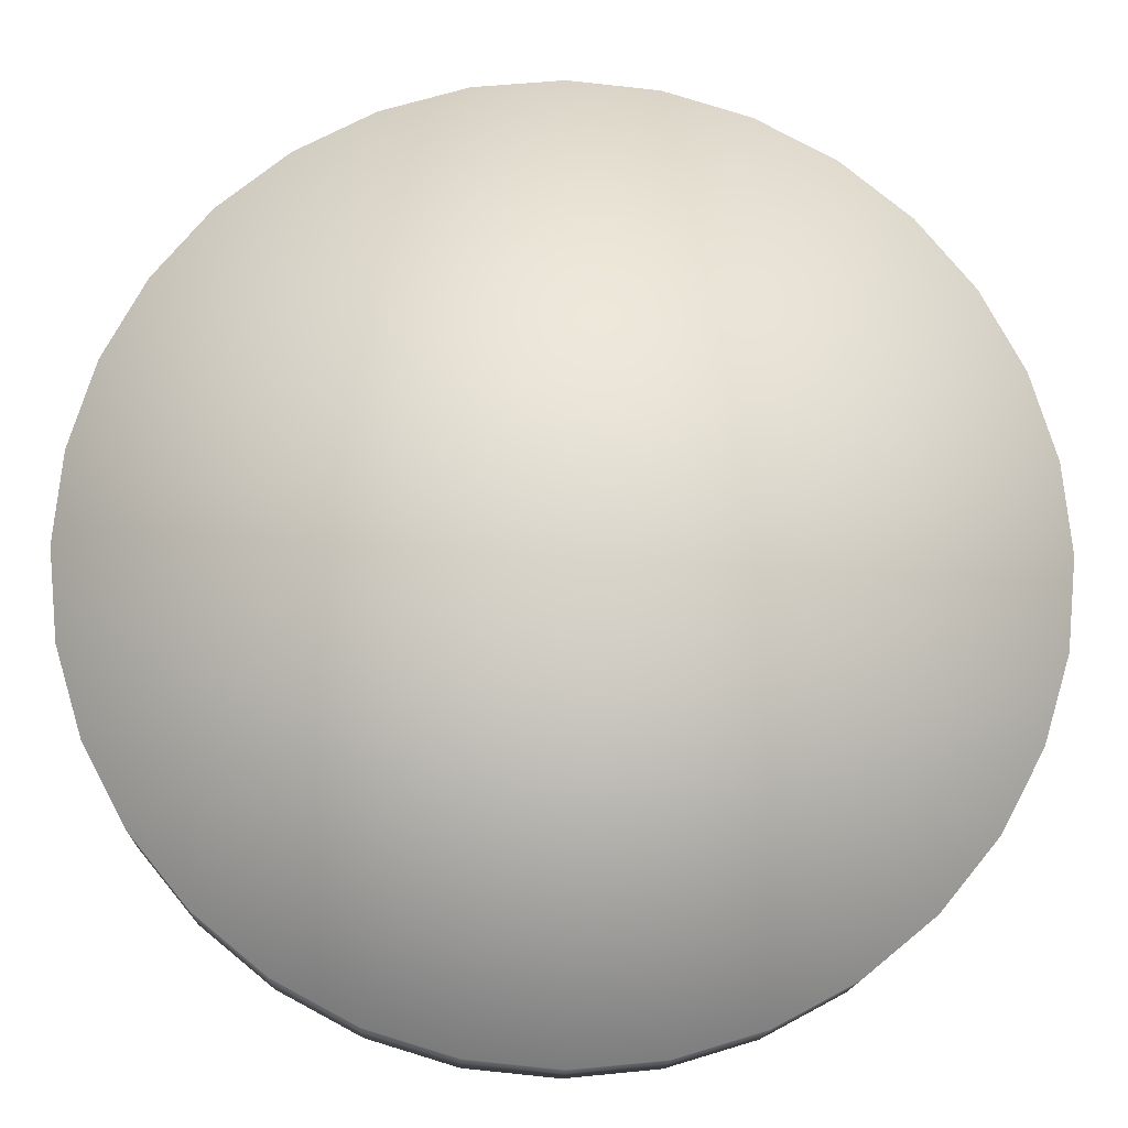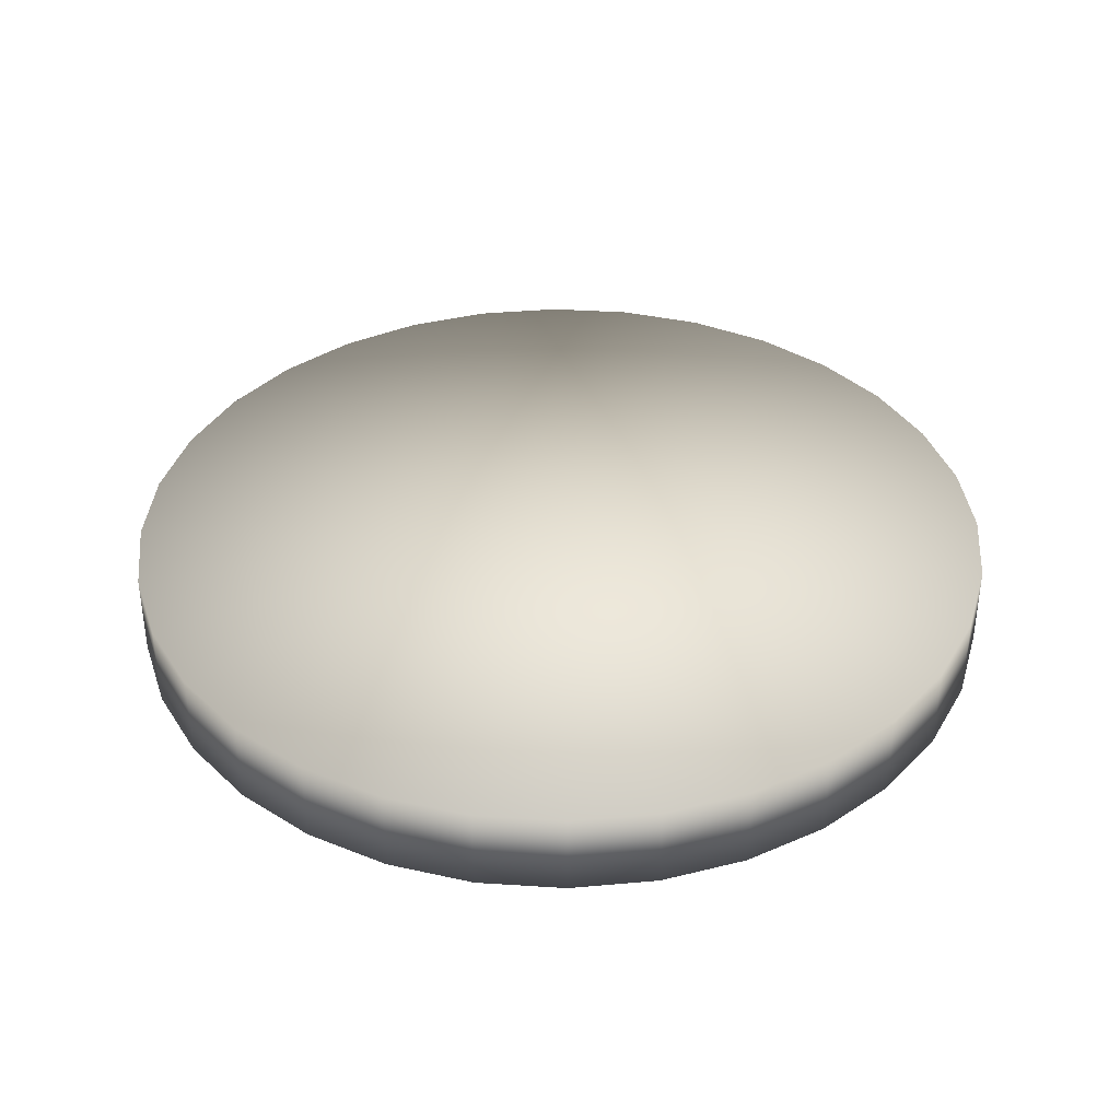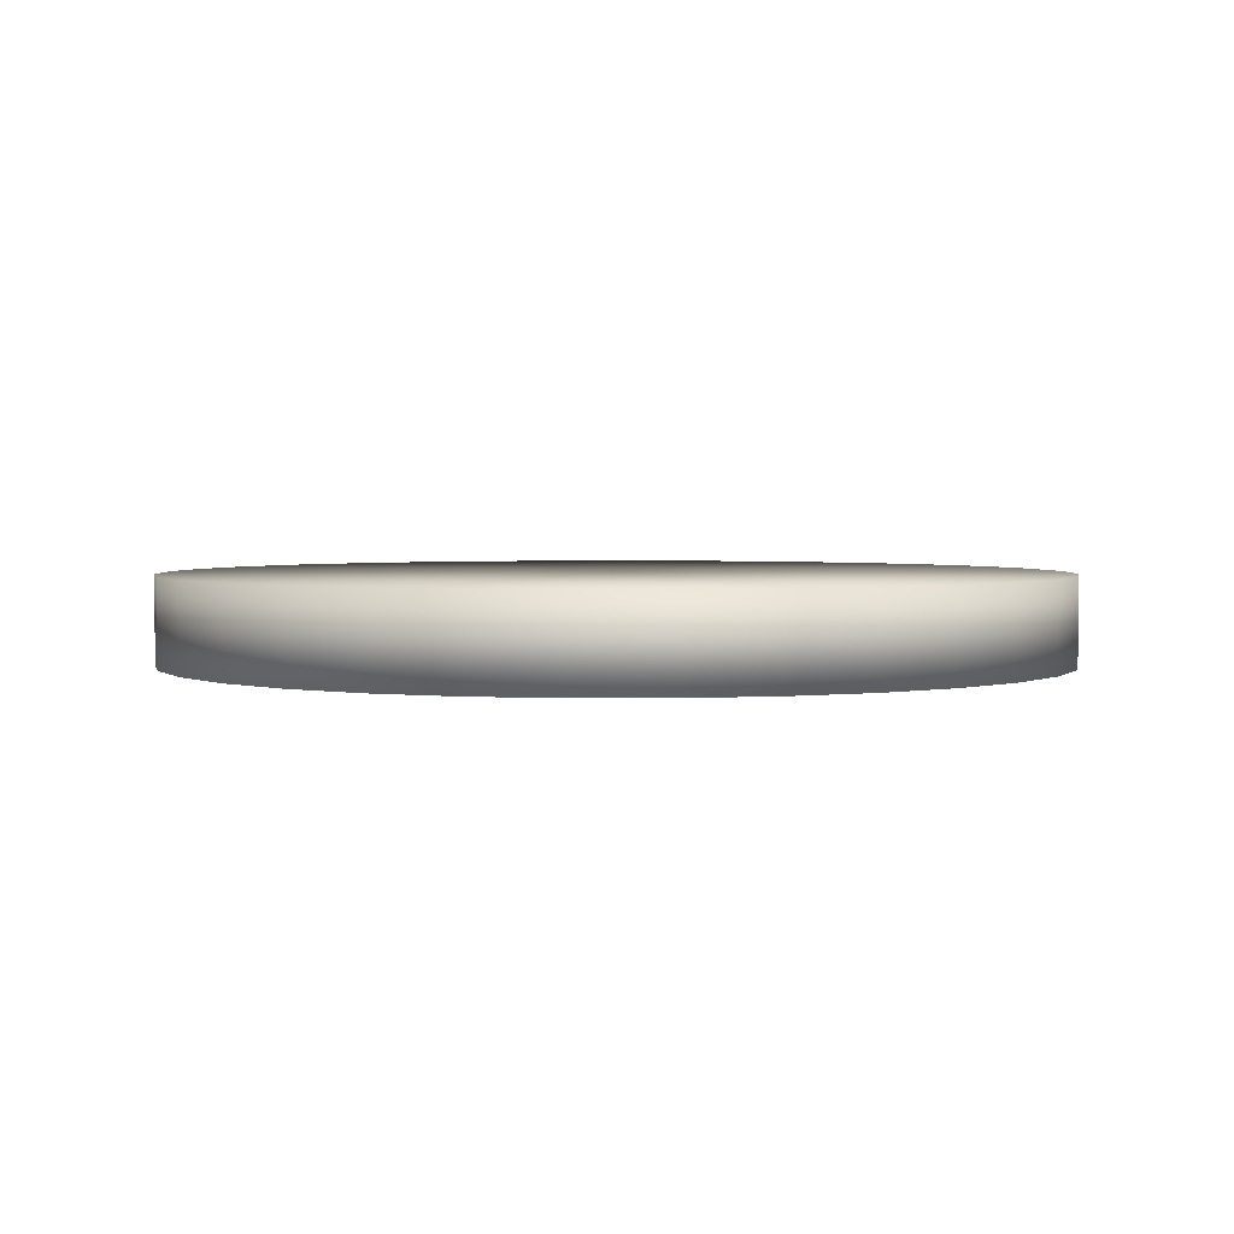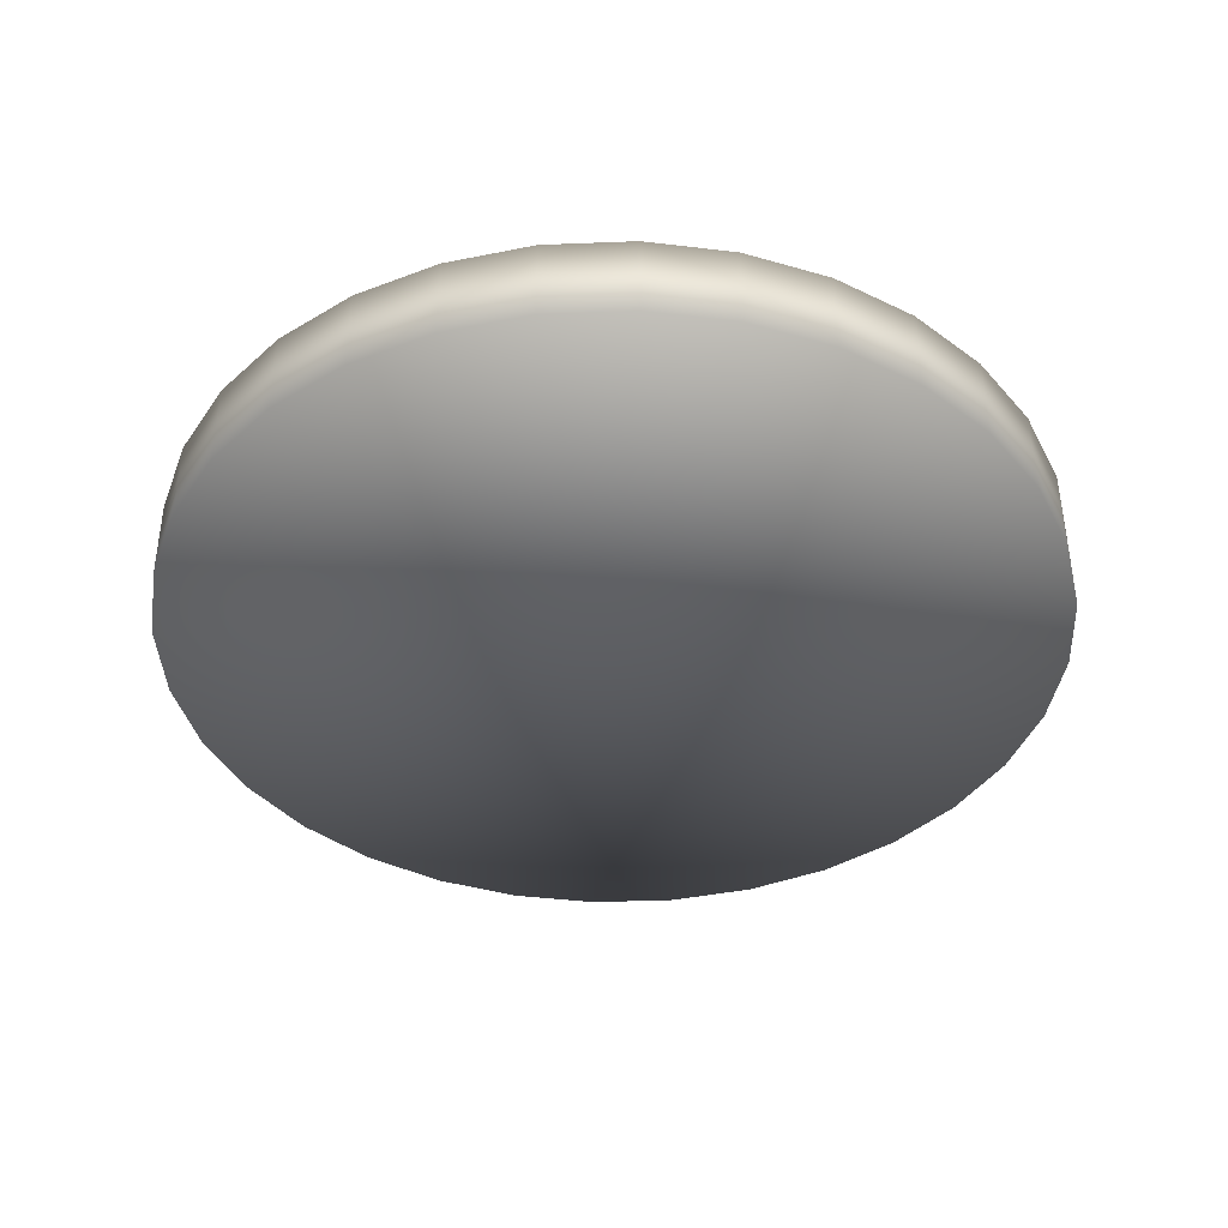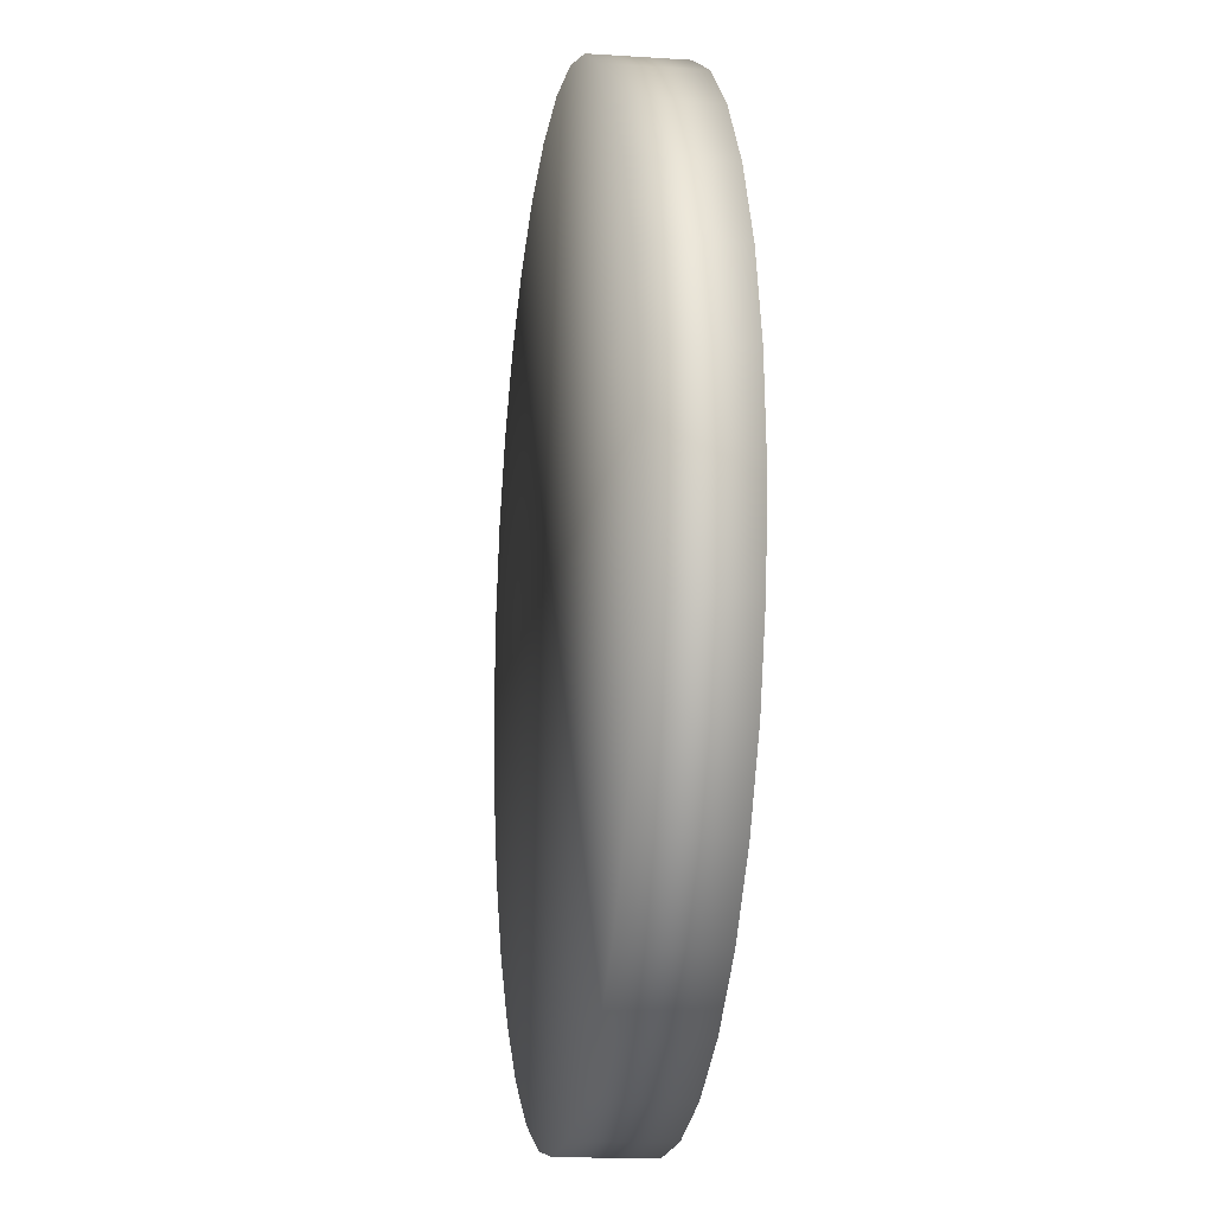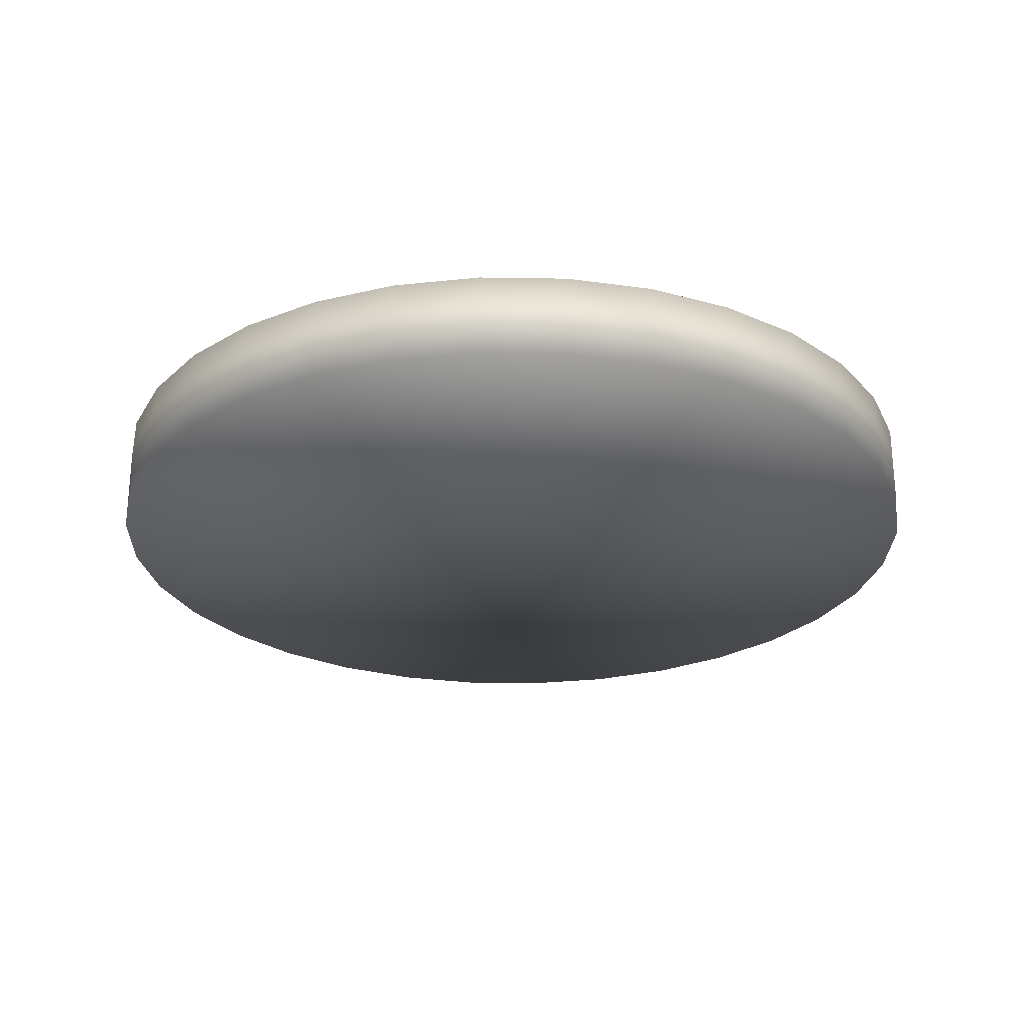
<metadata>
{"format":"obj","ext":"obj","renderer":"f3d","projection":"perspective","resolution":1024,"background":"white","views":[{"elev":-15.3,"azim":-2.3,"up":"+Z"},{"elev":37.6,"azim":-158.4,"up":"+Y"},{"elev":2.8,"azim":94.9,"up":"+Y"},{"elev":-40.0,"azim":132.2,"up":"+Y"},{"elev":-12.9,"azim":81.5,"up":"+Z"},{"elev":-25.9,"azim":-7.1,"up":"+Y"}]}
</metadata>
<code>
v  -0.6642 1.92 3.038
v  -0.6642 1.92 -11.58
v  -3.515 1.92 -11.3
v  -6.258 1.92 -10.47
v  -8.785 1.92 -9.116
v  -11 1.92 -7.298
v  -12.82 1.92 -5.083
v  -14.17 1.92 -2.556
v  -15 1.92 0.1868
v  -15.28 1.92 3.038
v  -15 1.92 5.889
v  -14.17 1.92 8.631
v  -12.82 1.92 11.16
v  -11 1.92 13.37
v  -8.785 1.92 15.19
v  -6.258 1.92 16.54
v  -3.515 1.92 17.37
v  -0.6642 1.92 17.66
v  2.187 1.92 17.37
v  4.929 1.92 16.54
v  7.457 1.92 15.19
v  9.672 1.92 13.37
v  11.49 1.92 11.16
v  12.84 1.92 8.631
v  13.67 1.92 5.889
v  13.95 1.92 3.038
v  13.67 1.92 0.1868
v  12.84 1.92 -2.556
v  11.49 1.92 -5.083
v  9.672 1.92 -7.298
v  7.457 1.92 -9.116
v  4.929 1.92 -10.47
v  2.187 1.92 -11.3
v  -3.515 -0.9308 -11.3
v  -0.6642 -0.9308 -11.58
v  -6.258 -0.9308 -10.47
v  -8.785 -0.9308 -9.116
v  -11 -0.9308 -7.298
v  -12.82 -0.9308 -5.083
v  -14.17 -0.9308 -2.556
v  -15 -0.9308 0.1868
v  -15.28 -0.9308 3.038
v  -15 -0.9308 5.889
v  -14.17 -0.9308 8.631
v  -12.82 -0.9308 11.16
v  -11 -0.9308 13.37
v  -8.785 -0.9308 15.19
v  -6.258 -0.9308 16.54
v  -3.515 -0.9308 17.37
v  -0.6642 -0.9308 17.66
v  2.187 -0.9308 17.37
v  4.929 -0.9308 16.54
v  7.457 -0.9308 15.19
v  9.672 -0.9308 13.37
v  11.49 -0.9308 11.16
v  12.84 -0.9308 8.631
v  13.67 -0.9308 5.889
v  13.95 -0.9308 3.038
v  13.67 -0.9308 0.1868
v  12.84 -0.9308 -2.556
v  11.49 -0.9308 -5.083
v  9.672 -0.9308 -7.298
v  7.457 -0.9308 -9.116
v  4.929 -0.9308 -10.47
v  2.187 -0.9308 -11.3
v  -0.6642 -0.9308 3.038
o Group21042
g Group21042
f 1 2 3
f 1 3 4
f 1 4 5
f 1 5 6
f 1 6 7
f 1 7 8
f 1 8 9
f 1 9 10
f 1 10 11
f 1 11 12
f 1 12 13
f 1 13 14
f 1 14 15
f 1 15 16
f 1 16 17
f 1 17 18
f 1 18 19
f 1 19 20
f 1 20 21
f 1 21 22
f 1 22 23
f 1 23 24
f 1 24 25
f 1 25 26
f 1 26 27
f 1 27 28
f 1 28 29
f 1 29 30
f 1 30 31
f 1 31 32
f 1 32 33
f 1 33 2
f 34 3 2 35
f 36 4 3 34
f 37 5 4 36
f 38 6 5 37
f 39 7 6 38
f 40 8 7 39
f 41 9 8 40
f 42 10 9 41
f 43 11 10 42
f 44 12 11 43
f 45 13 12 44
f 46 14 13 45
f 47 15 14 46
f 48 16 15 47
f 49 17 16 48
f 50 18 17 49
f 51 19 18 50
f 52 20 19 51
f 53 21 20 52
f 54 22 21 53
f 55 23 22 54
f 56 24 23 55
f 57 25 24 56
f 58 26 25 57
f 59 27 26 58
f 60 28 27 59
f 61 29 28 60
f 62 30 29 61
f 63 31 30 62
f 64 32 31 63
f 65 33 32 64
f 35 2 33 65
f 35 66 34
f 34 66 36
f 36 66 37
f 37 66 38
f 38 66 39
f 39 66 40
f 40 66 41
f 41 66 42
f 42 66 43
f 43 66 44
f 44 66 45
f 45 66 46
f 46 66 47
f 47 66 48
f 48 66 49
f 49 66 50
f 50 66 51
f 51 66 52
f 52 66 53
f 53 66 54
f 54 66 55
f 55 66 56
f 56 66 57
f 57 66 58
f 58 66 59
f 59 66 60
f 60 66 61
f 61 66 62
f 62 66 63
f 63 66 64
f 64 66 65
f 65 66 35

</code>
